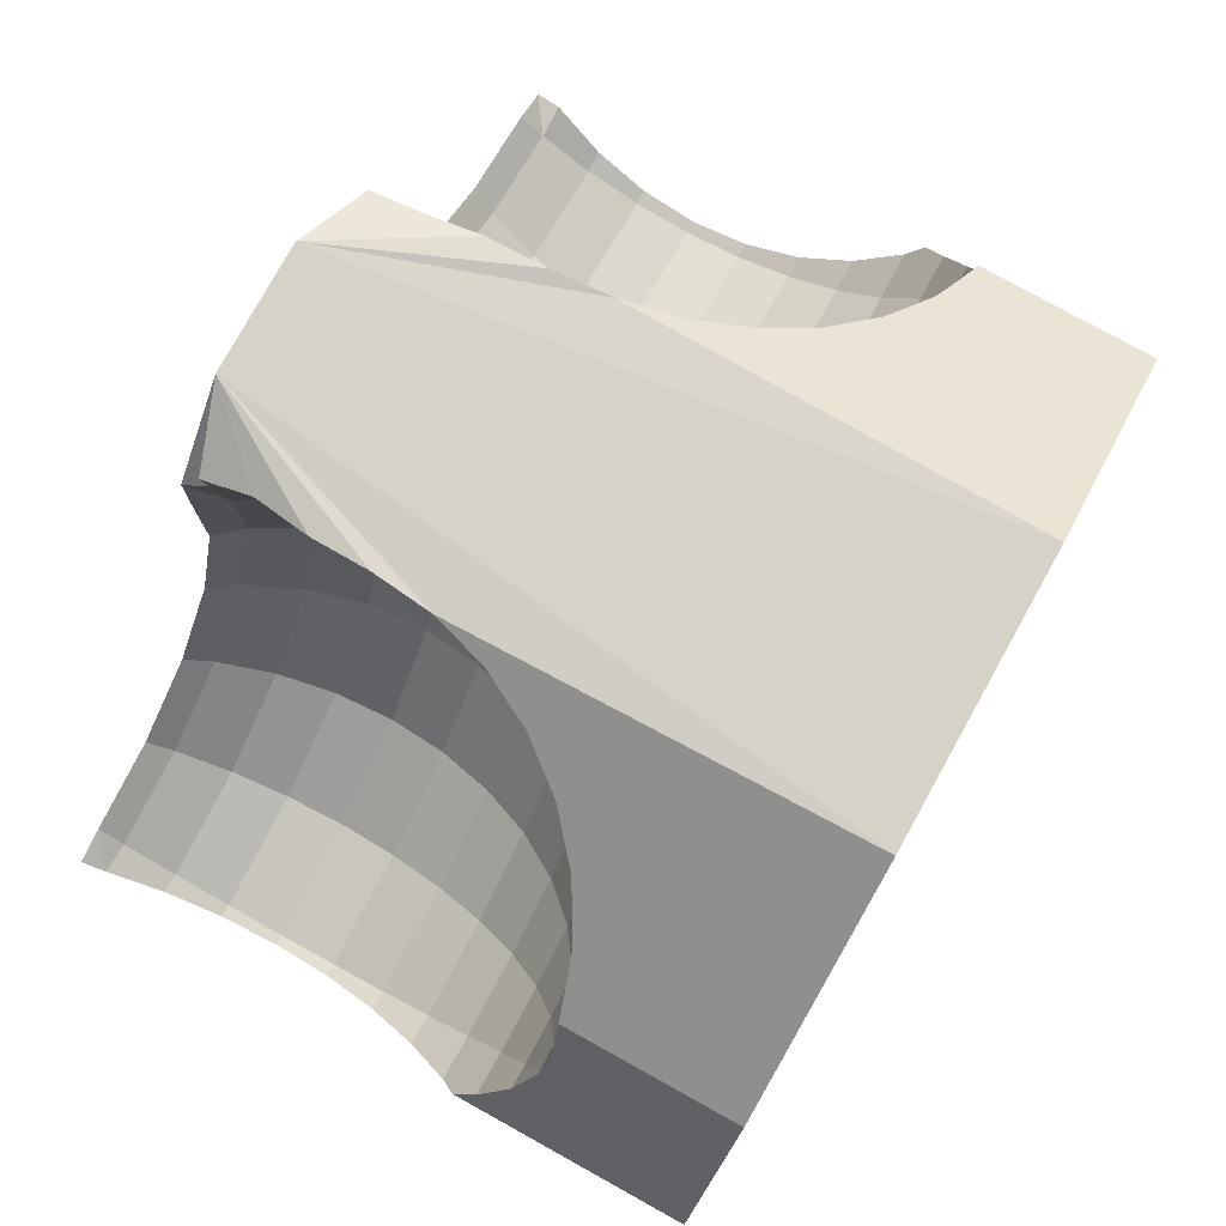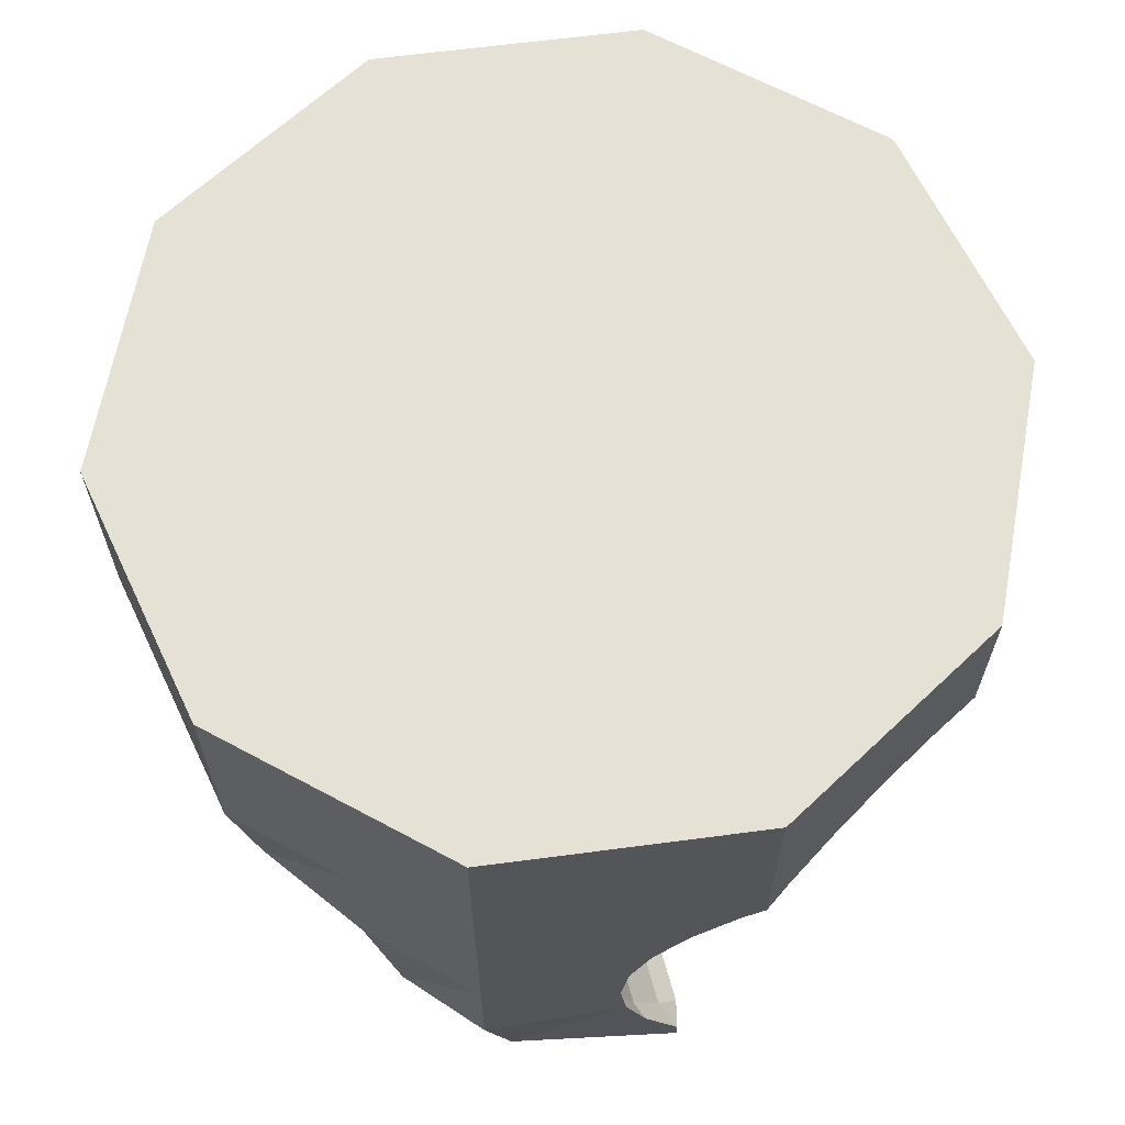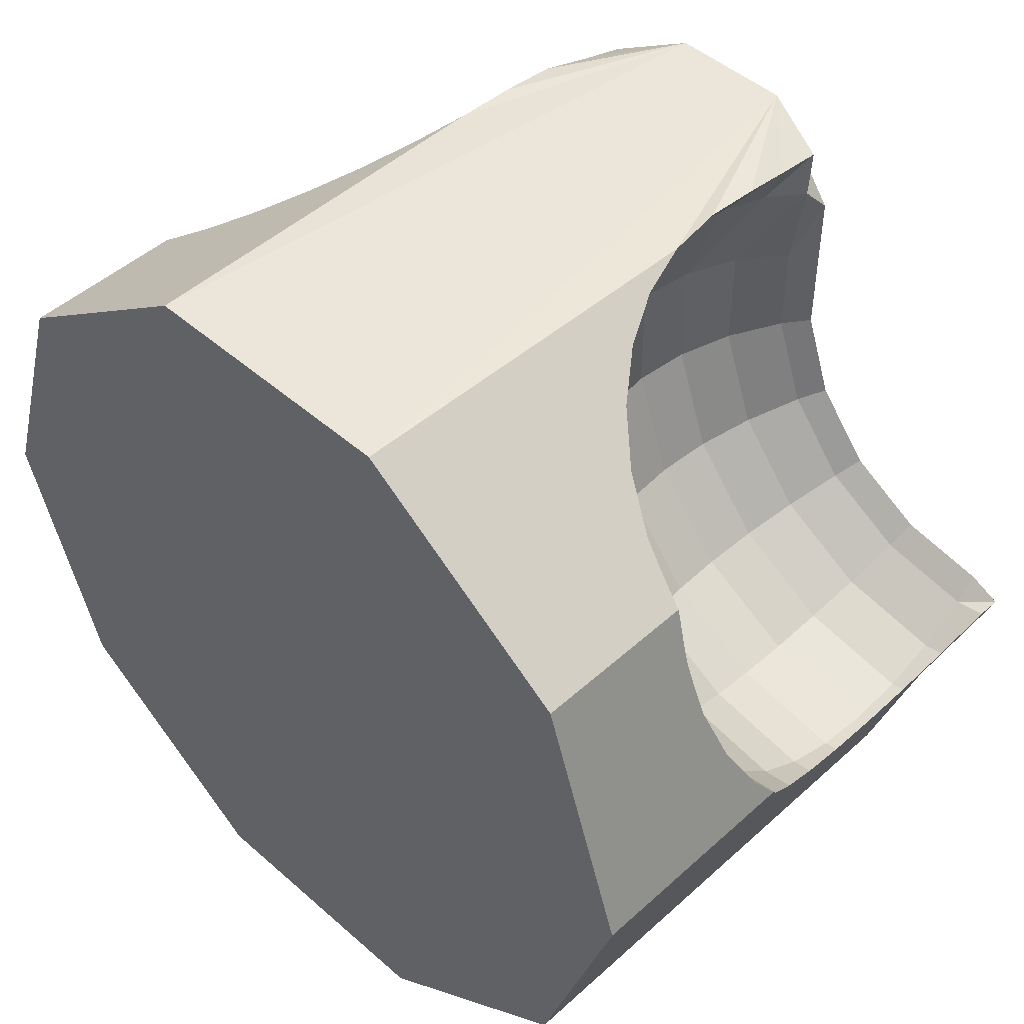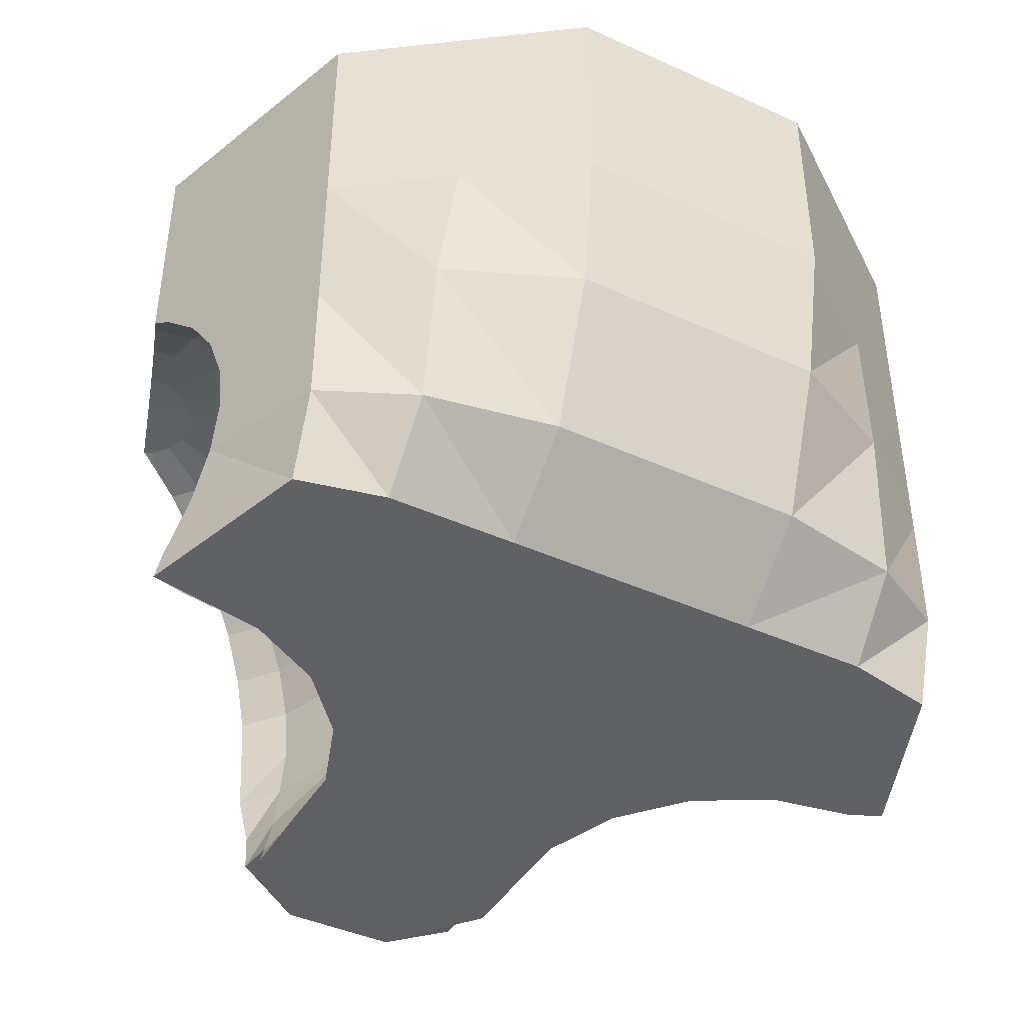
<metadata>
{"format":"obj","ext":"obj","renderer":"f3d","projection":"perspective","resolution":1024,"background":"white","views":[{"elev":78.2,"azim":119.0,"up":"+Z"},{"elev":64.7,"azim":-115.6,"up":"+Y"},{"elev":47.5,"azim":-135.4,"up":"+Z"},{"elev":-42.3,"azim":151.4,"up":"+Y"}]}
</metadata>
<code>
v 0.5418 0.213 0.01382
v 0.5418 0.4847 0.01382
v 0.4419 0.4847 0.3202
v 0.4419 0.288 0.3202
v 0.4503 0.2903 0.2943
v 0.4579 0.2921 0.271
v 0.4612 0.2926 0.2612
v 0.4633 0.2928 0.2545
v 0.4653 0.2928 0.2485
v 0.4676 0.2925 0.2414
v 0.4712 0.2919 0.2302
v 0.4813 0.2894 0.1996
v 0.4871 0.2878 0.1815
v 0.51 0.2686 0.1113
v 0.5311 0.2373 0.04656
v 0.4425 -0.2399 -0.2589
v 0.4426 0.4847 -0.2928
v 0.5331 0.1952 -0.01309
v 0.5162 0.1439 -0.06532
v 0.5036 0.08536 -0.1041
v 0.4959 0.02185 -0.128
v 0.4933 -0.04419 -0.1361
v 0.4959 -0.1102 -0.128
v 0.5036 -0.1737 -0.1041
v 0.5162 -0.2322 -0.06532
v 0.5206 -0.2592 -0.05595
v 0.1821 0.4847 -0.4825
v -0.1402 0.4847 -0.4829
v -0.4011 0.4847 -0.2937
v -0.5011 0.4847 0.01267
v -0.4018 0.4847 0.3193
v -0.1413 0.4847 0.509
v 0.181 0.4847 0.5093
v 0.09191 -0.2592 0.5093
v 0.1778 -0.2322 0.4695
v 0.1714 -0.1751 0.4908
v 0.181 -0.1102 0.5038
v 0.1825 -0.04419 0.5082
v 0.1886 0.02185 0.5038
v 0.2066 0.08536 0.4907
v 0.2359 0.1439 0.4696
v 0.2752 0.1952 0.441
v 0.3232 0.2373 0.4063
v 0.3779 0.2686 0.3666
v 0.4078 0.2783 0.3449
v 0.4399 0.2878 0.3216
v -0.05224 -0.2592 0.5091
v -0.1405 -0.2592 0.3915
v -0.1403 -0.2592 0.3096
v -0.1402 -0.2592 0.2043
v -0.1761 -0.2592 0.1053
v -0.2437 -0.2592 0.02456
v -0.3348 -0.2592 -0.0282
v -0.4385 -0.2592 -0.0466
v -0.4769 -0.2592 -0.06416
v -0.4012 -0.2399 -0.2598
v -0.1372 -0.2349 -0.2783
v 0.1776 -0.2368 -0.2797
v 0.4815 -0.2592 -0.04559
v 0.3778 -0.2592 -0.02741
v 0.2865 -0.2592 0.02514
v 0.2187 -0.2592 0.1057
v 0.1826 -0.2592 0.2047
v 0.1825 -0.2592 0.31
v 0.1813 -0.2592 0.4089
v -0.5011 0.2127 0.01267
v -0.4754 -0.2322 -0.06602
v -0.4628 -0.1737 -0.1048
v -0.455 -0.1102 -0.1287
v -0.4523 -0.04419 -0.1368
v -0.455 0.02185 -0.1287
v -0.4628 0.08536 -0.1048
v -0.4754 0.1439 -0.06602
v -0.4924 0.1952 -0.01382
v -0.4018 0.2881 0.3193
v -0.4904 0.2373 0.04579
v -0.4694 0.2686 0.1105
v -0.4466 0.2878 0.1808
v -0.4388 0.29 0.205
v -0.43 0.2921 0.2323
v -0.4268 0.2927 0.2422
v -0.4247 0.2929 0.2485
v -0.423 0.293 0.2539
v -0.4211 0.2928 0.2598
v -0.4182 0.2923 0.2686
v -0.4115 0.2907 0.2893
v -0.3989 0.2878 0.3214
v -0.3624 0.2769 0.348
v -0.3366 0.2686 0.3668
v -0.282 0.2373 0.4066
v -0.2341 0.1952 0.4414
v -0.1948 0.1439 0.47
v -0.1656 0.08536 0.4913
v -0.1476 0.02185 0.5044
v -0.1416 -0.04419 0.5088
v -0.142 -0.1102 0.5044
v -0.1371 -0.1737 0.4913
v -0.1348 -0.2322 0.4824
v -0.1317 -0.2322 0.4215
v -0.1148 -0.2322 0.3141
v -0.1147 -0.2322 0.1998
v -0.1537 -0.2322 0.09239
v -0.227 -0.2322 0.004749
v -0.326 -0.2322 -0.05251
v -0.4385 -0.2322 -0.07248
v -0.4386 0.1952 -0.02326
v -0.4385 -0.1737 -0.1091
v -0.4384 -0.1102 -0.1316
v -0.4384 -0.04419 -0.1392
v -0.4384 0.02185 -0.1316
v -0.4385 0.08536 -0.1091
v -0.4385 0.1439 -0.07248
v -0.3893 0.2878 0.3159
v -0.4386 0.2373 0.03673
v -0.4387 0.2686 0.1052
v -0.4388 0.2878 0.1794
v -0.4124 0.2878 0.1841
v -0.3892 0.2878 0.1975
v -0.3719 0.2878 0.2181
v -0.3628 0.2878 0.2433
v -0.3628 0.2878 0.2701
v -0.372 0.2878 0.2953
v -0.3078 0.2686 0.3325
v -0.2485 0.2373 0.3668
v -0.1966 0.1952 0.3969
v -0.154 0.1439 0.4215
v -0.1224 0.08536 0.4398
v -0.1029 0.02185 0.4511
v -0.09628 -0.04419 0.4549
v -0.1029 -0.1102 0.4511
v -0.1133 -0.1737 0.4399
v -0.07879 -0.1737 0.3205
v -0.07865 -0.1737 0.1935
v -0.122 -0.1737 0.07414
v -0.2035 -0.1737 -0.02325
v -0.3134 -0.1737 -0.08687
v -0.3057 -0.1102 -0.108
v -0.3031 -0.04419 -0.1152
v -0.3057 0.02185 -0.108
v -0.3134 0.08536 -0.08687
v -0.326 0.1439 -0.05251
v -0.3428 0.1952 -0.006271
v -0.3634 0.2373 0.05007
v -0.3869 0.2686 0.1144
v -0.3414 0.2686 0.1407
v -0.3076 0.2686 0.181
v -0.2897 0.2686 0.2305
v -0.2897 0.2686 0.2831
v -0.2223 0.2373 0.2951
v -0.1633 0.1952 0.3055
v -0.1148 0.1439 0.3141
v -0.07879 0.08536 0.3205
v -0.05661 0.02185 0.3245
v -0.04912 -0.04419 0.3258
v -0.05661 -0.1102 0.3245
v -0.05646 -0.1102 0.1896
v -0.1024 -0.1102 0.0629
v -0.189 -0.1102 -0.04049
v -0.1841 -0.04419 -0.04631
v -0.189 0.02185 -0.04049
v -0.2035 0.08536 -0.02325
v -0.227 0.1439 0.004749
v -0.2587 0.1952 0.04242
v -0.2973 0.2373 0.08833
v -0.2483 0.2373 0.1469
v -0.2223 0.2373 0.2187
v -0.1632 0.1952 0.2083
v -0.1147 0.1439 0.1998
v -0.07865 0.08536 0.1935
v -0.05646 0.02185 0.1896
v -0.04897 -0.04419 0.1883
v -0.09585 -0.04419 0.0591
v -0.1024 0.02185 0.0629
v -0.122 0.08536 0.07414
v -0.1537 0.1439 0.09239
v -0.1963 0.1952 0.117
v 0.4815 0.1952 -0.02225
v 0.4815 0.1439 -0.07147
v 0.4816 0.08536 -0.1081
v 0.369 0.1439 -0.05175
v 0.3857 0.1952 -0.005473
v 0.4814 0.2373 0.03773
v 0.4816 0.02185 -0.1306
v 0.3565 0.08536 -0.08614
v 0.2699 0.1439 0.005294
v 0.3015 0.1952 0.04304
v 0.4062 0.2373 0.05092
v 0.4814 0.2686 0.1062
v 0.4816 -0.04419 -0.1382
v 0.3488 0.02185 -0.1073
v 0.2464 0.08536 -0.02275
v 0.1963 0.1439 0.09277
v 0.2389 0.1952 0.1174
v 0.34 0.2373 0.08903
v 0.4295 0.2686 0.1152
v 0.4813 0.2878 0.1804
v 0.4816 -0.1102 -0.1306
v 0.3462 -0.04419 -0.1145
v 0.232 0.02185 -0.04002
v 0.1647 0.08536 0.07445
v 0.1571 0.1439 0.2001
v 0.2056 0.1952 0.2087
v 0.2909 0.2373 0.1475
v 0.3839 0.2686 0.1415
v 0.4549 0.2878 0.1851
v 0.4816 -0.1737 -0.1081
v 0.3488 -0.1102 -0.1073
v 0.2271 -0.04419 -0.04586
v 0.1452 0.02185 0.06317
v 0.1211 0.08536 0.1938
v 0.157 0.1439 0.3144
v 0.2055 0.1952 0.306
v 0.2647 0.2373 0.2192
v 0.3501 0.2686 0.1818
v 0.4316 0.2878 0.1984
v 0.4815 -0.2322 -0.07147
v 0.3565 -0.1737 -0.08614
v 0.232 -0.1102 -0.04002
v 0.1386 -0.04419 0.05936
v 0.09893 0.02185 0.1898
v 0.121 0.08536 0.3208
v 0.196 0.1439 0.4219
v 0.2386 0.1952 0.3973
v 0.2646 0.2373 0.2956
v 0.332 0.2686 0.2312
v 0.4144 0.2878 0.219
v 0.369 -0.2322 -0.05175
v 0.2464 -0.1737 -0.02275
v 0.1452 -0.1102 0.06317
v 0.09144 -0.04419 0.1885
v 0.09878 0.02185 0.3246
v 0.1643 0.08536 0.4402
v 0.2906 0.2373 0.3674
v 0.332 0.2686 0.2838
v 0.4052 0.2878 0.2442
v 0.2699 -0.2322 0.005294
v 0.1647 -0.1737 0.07445
v 0.09893 -0.1102 0.1898
v 0.09129 -0.04419 0.326
v 0.1448 0.02185 0.4514
v 0.3499 0.2686 0.3332
v 0.4051 0.2878 0.271
v 0.1963 -0.2322 0.09277
v 0.1211 -0.1737 0.1938
v 0.09878 -0.1102 0.3246
v 0.1382 -0.04419 0.4552
v 0.4143 0.2878 0.2962
v 0.1571 -0.2322 0.2001
v 0.121 -0.1737 0.3208
v 0.1448 -0.1102 0.4514
v 0.4315 0.2878 0.3168
v 0.157 -0.2322 0.3144
v 0.1548 -0.1737 0.4401
v 0.1719 -0.2322 0.4219
v -0.137 -0.143 -0.3849
v 0.1778 -0.145 -0.3864
v -0.1356 0.03689 -0.4534
v 0.1792 0.03495 -0.4549
v -0.1402 0.2141 -0.4829
v 0.1821 0.2141 -0.4825
v 0.1786 -0.2561 -0.09234
v -0.1362 -0.2541 -0.09088
v -0.4011 0.2141 -0.2937
v 0.4426 0.2141 -0.2928
v -0.4011 0.02402 -0.2937
v 0.4426 0.02402 -0.2928
v -0.4011 -0.1319 -0.2937
v 0.4426 -0.1319 -0.2928
v 0.3365 -0.257 -0.09307
v 0.3355 -0.2378 -0.2805
v 0.3357 -0.146 -0.3584
v 0.3371 0.03398 -0.3876
v 0.3123 0.2141 -0.3876
v -0.293 -0.2532 -0.09015
v -0.2707 0.2141 -0.3883
v -0.2748 0.03786 -0.387
v -0.2939 -0.1421 -0.3555
v -0.294 -0.2339 -0.2775
v 0.3123 0.4847 -0.3876
v -0.2707 0.4847 -0.3883
f 3 9 10
f 264 19 20
f 33 41 42
f 273 17 264
f 28 260 259
f 280 259 275
f 56 69 267
f 31 80 81
f 32 92 93
f 33 47 34
f 47 99 48
f 48 100 49
f 50 100 101
f 51 101 102
f 52 102 103
f 52 104 53
f 53 105 54
f 55 105 67
f 68 105 107
f 69 107 108
f 70 108 109
f 70 110 71
f 71 111 72
f 72 112 73
f 73 106 74
f 113 75 86
f 76 115 77
f 77 116 78
f 79 78 116
f 79 117 80
f 80 118 81
f 81 119 82
f 82 120 83
f 84 120 121
f 85 121 122
f 86 122 113
f 88 87 113
f 90 123 124
f 91 124 125
f 92 125 126
f 93 126 127
f 94 127 128
f 95 128 129
f 96 129 130
f 97 130 131
f 98 131 99
f 99 132 100
f 100 133 101
f 101 134 102
f 102 135 103
f 104 135 136
f 104 107 105
f 66 106 114
f 136 108 107
f 137 109 108
f 109 139 110
f 110 140 111
f 140 112 111
f 112 142 106
f 114 144 115
f 144 116 115
f 145 117 144
f 146 118 145
f 147 119 146
f 147 121 120
f 123 121 148
f 123 88 122
f 149 123 148
f 125 149 150
f 126 150 151
f 152 126 151
f 128 152 153
f 154 128 153
f 130 154 155
f 131 155 132
f 133 155 156
f 133 157 134
f 135 157 158
f 136 158 137
f 142 114 106
f 158 138 137
f 138 160 139
f 160 140 139
f 161 141 140
f 141 163 142
f 164 144 143
f 165 145 164
f 165 147 146
f 166 148 147
f 150 166 167
f 151 167 168
f 169 151 168
f 153 169 170
f 171 153 170
f 155 171 156
f 156 172 157
f 158 172 159
f 163 143 142
f 172 160 159
f 173 161 160
f 161 175 162
f 175 163 162
f 176 164 163
f 167 165 176
f 168 176 175
f 169 175 174
f 170 174 173
f 172 170 173
f 19 177 178
f 20 178 179
f 178 181 180
f 1 15 182
f 21 179 183
f 179 180 184
f 180 186 185
f 181 182 187
f 15 188 182
f 22 183 189
f 183 184 190
f 184 185 191
f 192 186 193
f 181 194 186
f 187 188 195
f 14 196 188
f 22 197 23
f 198 183 190
f 190 191 199
f 191 192 200
f 192 202 201
f 186 203 193
f 194 195 204
f 188 205 195
f 13 12 196
f 23 206 24
f 197 198 207
f 198 199 208
f 199 200 209
f 210 192 201
f 211 202 212
f 193 213 202
f 203 204 214
f 204 205 215
f 12 205 196
f 24 216 25
f 206 207 217
f 218 198 208
f 208 209 219
f 209 210 220
f 221 201 211
f 211 223 222
f 202 224 212
f 213 214 225
f 204 226 214
f 11 215 205
f 59 25 216
f 216 217 227
f 217 218 228
f 218 219 229
f 219 220 230
f 220 221 231
f 232 211 222
f 41 223 42
f 223 224 233
f 224 225 234
f 225 226 235
f 10 226 215
f 60 216 227
f 236 217 228
f 228 229 237
f 229 230 238
f 230 231 239
f 231 232 240
f 40 222 41
f 42 233 43
f 224 241 233
f 225 242 234
f 9 235 226
f 61 227 236
f 236 237 243
f 237 238 244
f 245 230 239
f 246 231 240
f 39 232 40
f 43 241 44
f 234 247 241
f 7 235 8
f 62 236 243
f 243 244 248
f 249 238 245
f 245 246 250
f 38 240 39
f 241 247 45
f 6 242 7
f 62 248 63
f 252 244 249
f 253 245 250
f 37 246 38
f 46 45 251
f 5 247 6
f 63 252 64
f 254 249 253
f 36 250 37
f 4 251 5
f 65 252 254
f 35 253 36
f 34 254 35
f 275 257 276
f 257 256 255
f 255 58 57
f 277 57 278
f 58 262 57
f 57 274 278
f 266 271 272
f 276 255 277
f 268 270 271
f 16 269 270
f 270 261 58
f 271 58 256
f 272 256 258
f 265 277 267
f 56 274 55
f 267 278 56
f 263 276 265
f 257 260 258
f 272 264 266
f 258 273 272
f 27 273 260
f 29 275 263
f 274 52 53
f 280 32 33
f 15 1 2
f 2 3 13
f 3 4 5
f 14 15 2
f 13 14 2
f 3 5 6
f 3 6 7
f 12 13 3
f 11 12 3
f 3 7 8
f 3 8 9
f 10 11 3
f 26 16 25
f 16 23 24
f 24 25 16
f 16 268 23
f 264 17 18
f 268 22 23
f 268 266 22
f 17 2 18
f 2 1 18
f 22 266 21
f 21 266 20
f 264 18 19
f 20 266 264
f 46 4 3
f 34 35 36
f 36 37 34
f 34 37 38
f 46 3 45
f 45 3 44
f 33 34 39
f 34 38 39
f 44 3 33
f 43 44 33
f 33 39 40
f 33 40 41
f 42 43 33
f 273 279 17
f 28 27 260
f 280 28 259
f 74 66 30
f 30 29 74
f 265 267 70
f 29 263 74
f 73 74 263
f 72 73 263
f 263 265 72
f 56 55 68
f 55 67 68
f 72 265 71
f 71 265 70
f 56 68 69
f 70 267 69
f 86 75 31
f 31 30 78
f 30 66 76
f 85 86 31
f 84 85 31
f 30 76 77
f 30 77 78
f 83 84 31
f 82 83 31
f 31 78 79
f 31 79 80
f 81 82 31
f 32 31 89
f 31 75 87
f 97 98 47
f 95 96 47
f 96 97 47
f 31 87 88
f 31 88 89
f 95 47 94
f 94 47 32
f 32 89 90
f 32 90 91
f 93 94 32
f 32 91 92
f 33 32 47
f 47 98 99
f 48 99 100
f 50 49 100
f 51 50 101
f 52 51 102
f 52 103 104
f 53 104 105
f 55 54 105
f 68 67 105
f 69 68 107
f 70 69 108
f 70 109 110
f 71 110 111
f 72 111 112
f 73 112 106
f 113 87 75
f 76 114 115
f 77 115 116
f 79 116 117
f 80 117 118
f 81 118 119
f 82 119 120
f 84 83 120
f 85 84 121
f 86 85 122
f 90 89 123
f 91 90 124
f 92 91 125
f 93 92 126
f 94 93 127
f 95 94 128
f 96 95 129
f 97 96 130
f 98 97 131
f 99 131 132
f 100 132 133
f 101 133 134
f 102 134 135
f 104 103 135
f 104 136 107
f 114 76 66
f 66 74 106
f 136 137 108
f 137 138 109
f 109 138 139
f 110 139 140
f 140 141 112
f 112 141 142
f 114 143 144
f 144 117 116
f 145 118 117
f 146 119 118
f 147 120 119
f 147 148 121
f 123 122 121
f 113 122 88
f 123 89 88
f 149 124 123
f 125 124 149
f 126 125 150
f 152 127 126
f 128 127 152
f 154 129 128
f 130 129 154
f 131 130 155
f 133 132 155
f 133 156 157
f 135 134 157
f 136 135 158
f 142 143 114
f 158 159 138
f 138 159 160
f 160 161 140
f 161 162 141
f 141 162 163
f 164 145 144
f 165 146 145
f 165 166 147
f 166 149 148
f 150 149 166
f 151 150 167
f 169 152 151
f 153 152 169
f 171 154 153
f 155 154 171
f 156 171 172
f 158 157 172
f 163 164 143
f 172 173 160
f 173 174 161
f 161 174 175
f 175 176 163
f 176 165 164
f 167 166 165
f 168 167 176
f 169 168 175
f 170 169 174
f 172 171 170
f 19 18 177
f 20 19 178
f 178 177 181
f 182 177 1
f 18 1 177
f 21 20 179
f 179 178 180
f 180 181 186
f 181 177 182
f 15 14 188
f 22 21 183
f 183 179 184
f 184 180 185
f 192 185 186
f 181 187 194
f 187 182 188
f 14 13 196
f 22 189 197
f 198 189 183
f 190 184 191
f 191 185 192
f 192 193 202
f 186 194 203
f 194 187 195
f 188 196 205
f 23 197 206
f 197 189 198
f 198 190 199
f 199 191 200
f 210 200 192
f 211 201 202
f 193 203 213
f 203 194 204
f 204 195 205
f 12 11 205
f 24 206 216
f 206 197 207
f 218 207 198
f 208 199 209
f 209 200 210
f 221 210 201
f 211 212 223
f 202 213 224
f 213 203 214
f 204 215 226
f 11 10 215
f 59 26 25
f 216 206 217
f 217 207 218
f 218 208 219
f 219 209 220
f 220 210 221
f 232 221 211
f 41 222 223
f 223 212 224
f 224 213 225
f 225 214 226
f 10 9 226
f 60 59 216
f 236 227 217
f 228 218 229
f 229 219 230
f 230 220 231
f 231 221 232
f 40 232 222
f 42 223 233
f 224 234 241
f 225 235 242
f 9 8 235
f 61 60 227
f 236 228 237
f 237 229 238
f 245 238 230
f 246 239 231
f 39 240 232
f 43 233 241
f 234 242 247
f 7 242 235
f 62 61 236
f 243 237 244
f 249 244 238
f 245 239 246
f 38 246 240
f 251 45 247
f 44 241 45
f 6 247 242
f 62 243 248
f 252 248 244
f 253 249 245
f 37 250 246
f 5 251 247
f 63 248 252
f 254 252 249
f 36 253 250
f 4 46 251
f 65 64 252
f 35 254 253
f 34 65 254
f 275 259 257
f 257 258 256
f 255 256 58
f 277 255 57
f 58 261 262
f 57 262 274
f 266 268 271
f 276 257 255
f 268 16 270
f 16 26 269
f 270 269 261
f 271 270 58
f 272 271 256
f 265 276 277
f 56 278 274
f 267 277 278
f 263 275 276
f 257 259 260
f 272 273 264
f 258 260 273
f 27 279 273
f 29 280 275
f 65 34 48
f 47 48 34
f 48 49 64
f 64 65 48
f 63 64 49
f 63 49 50
f 62 63 51
f 63 50 51
f 61 62 261
f 62 51 262
f 269 26 60
f 60 61 269
f 53 54 274
f 51 52 262
f 261 269 61
f 55 274 54
f 262 261 62
f 52 274 262
f 33 3 279
f 2 17 279
f 279 27 28
f 28 280 279
f 29 30 280
f 31 32 280
f 3 2 279
f 279 280 33
f 30 31 280

</code>
